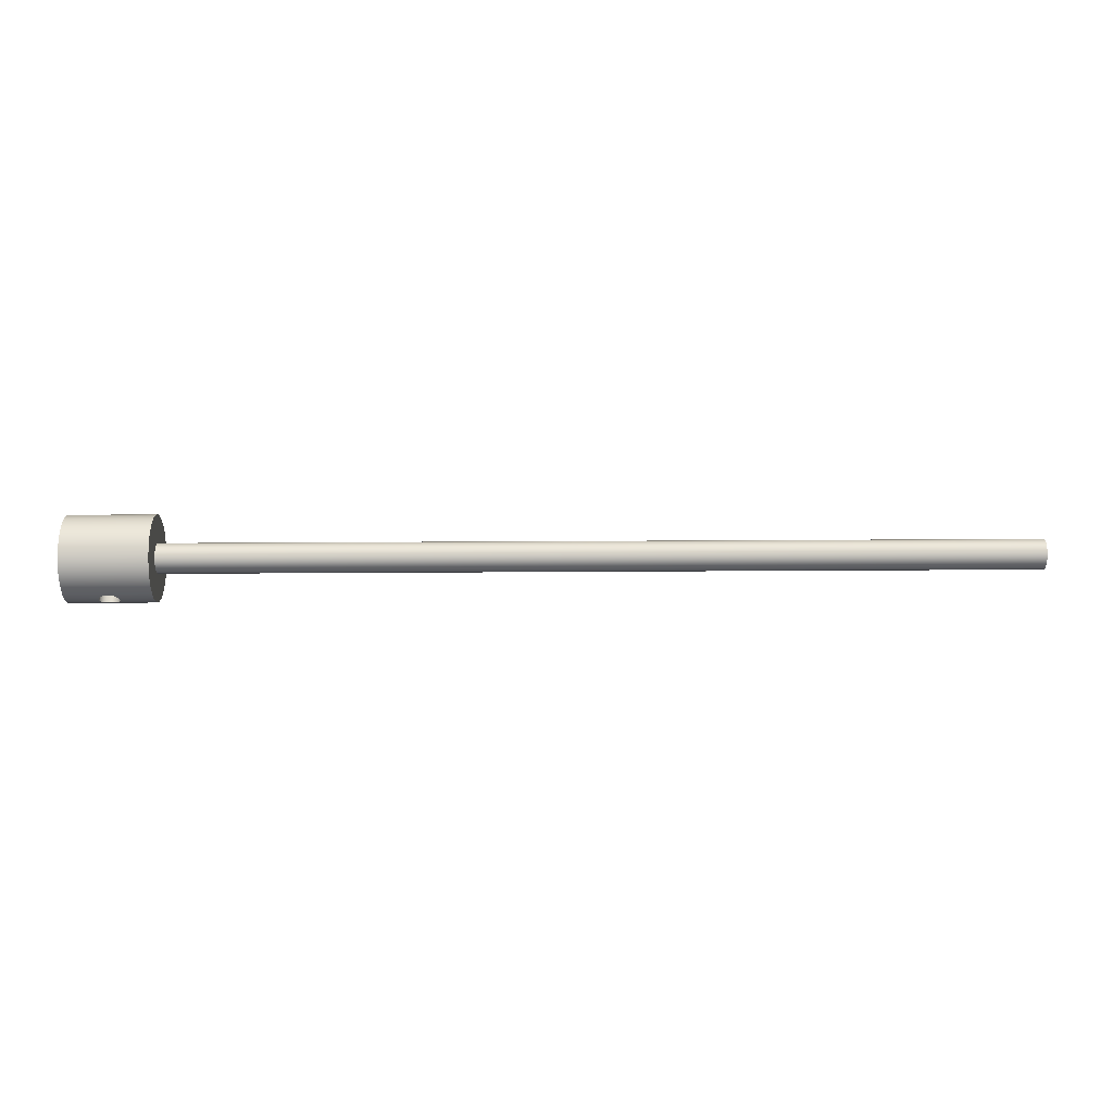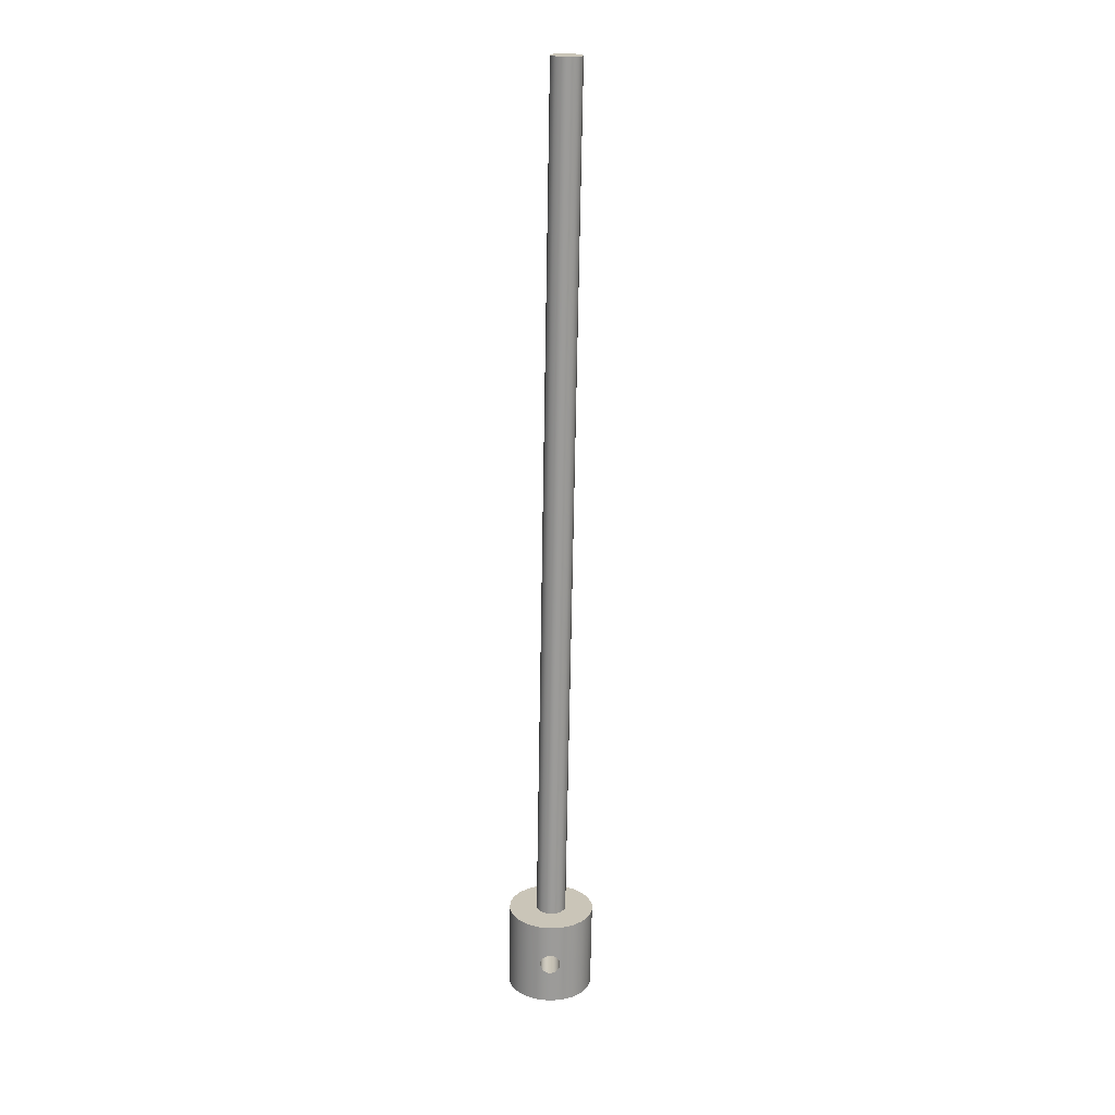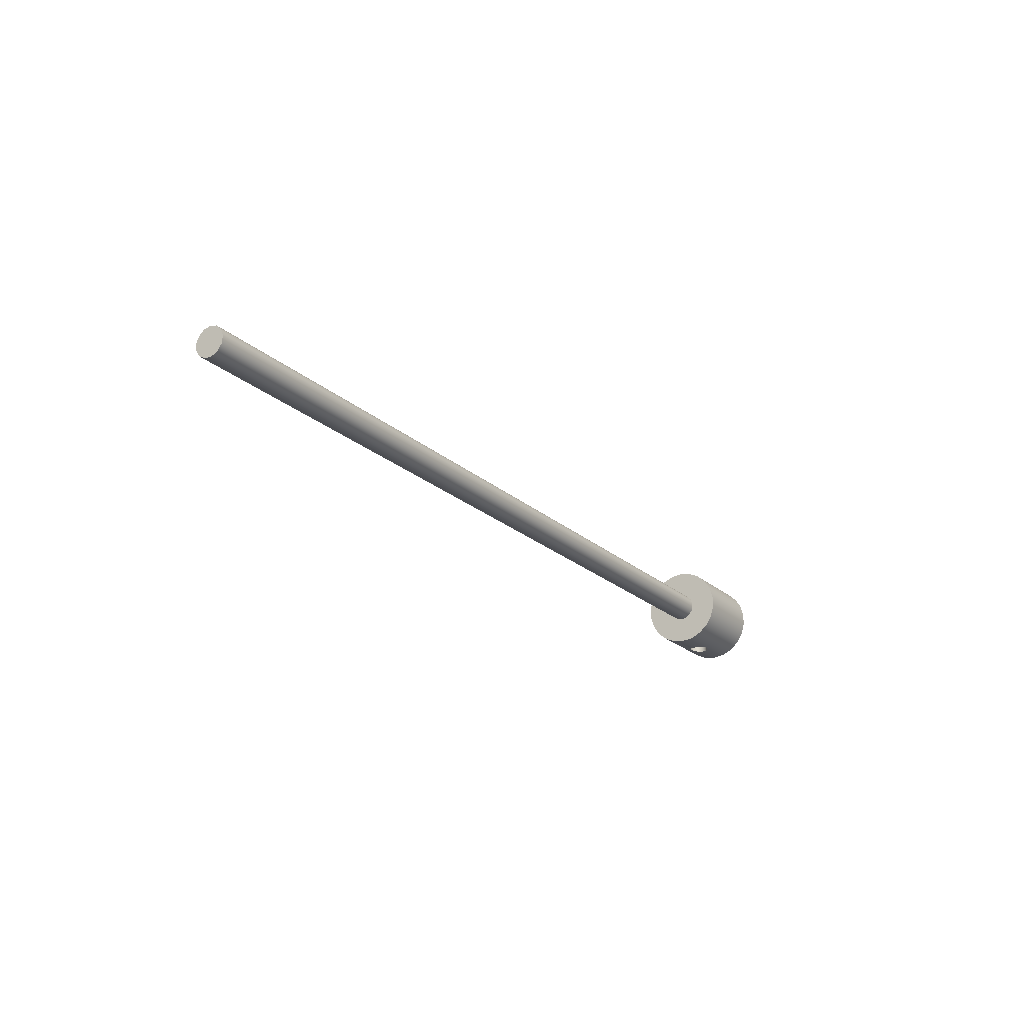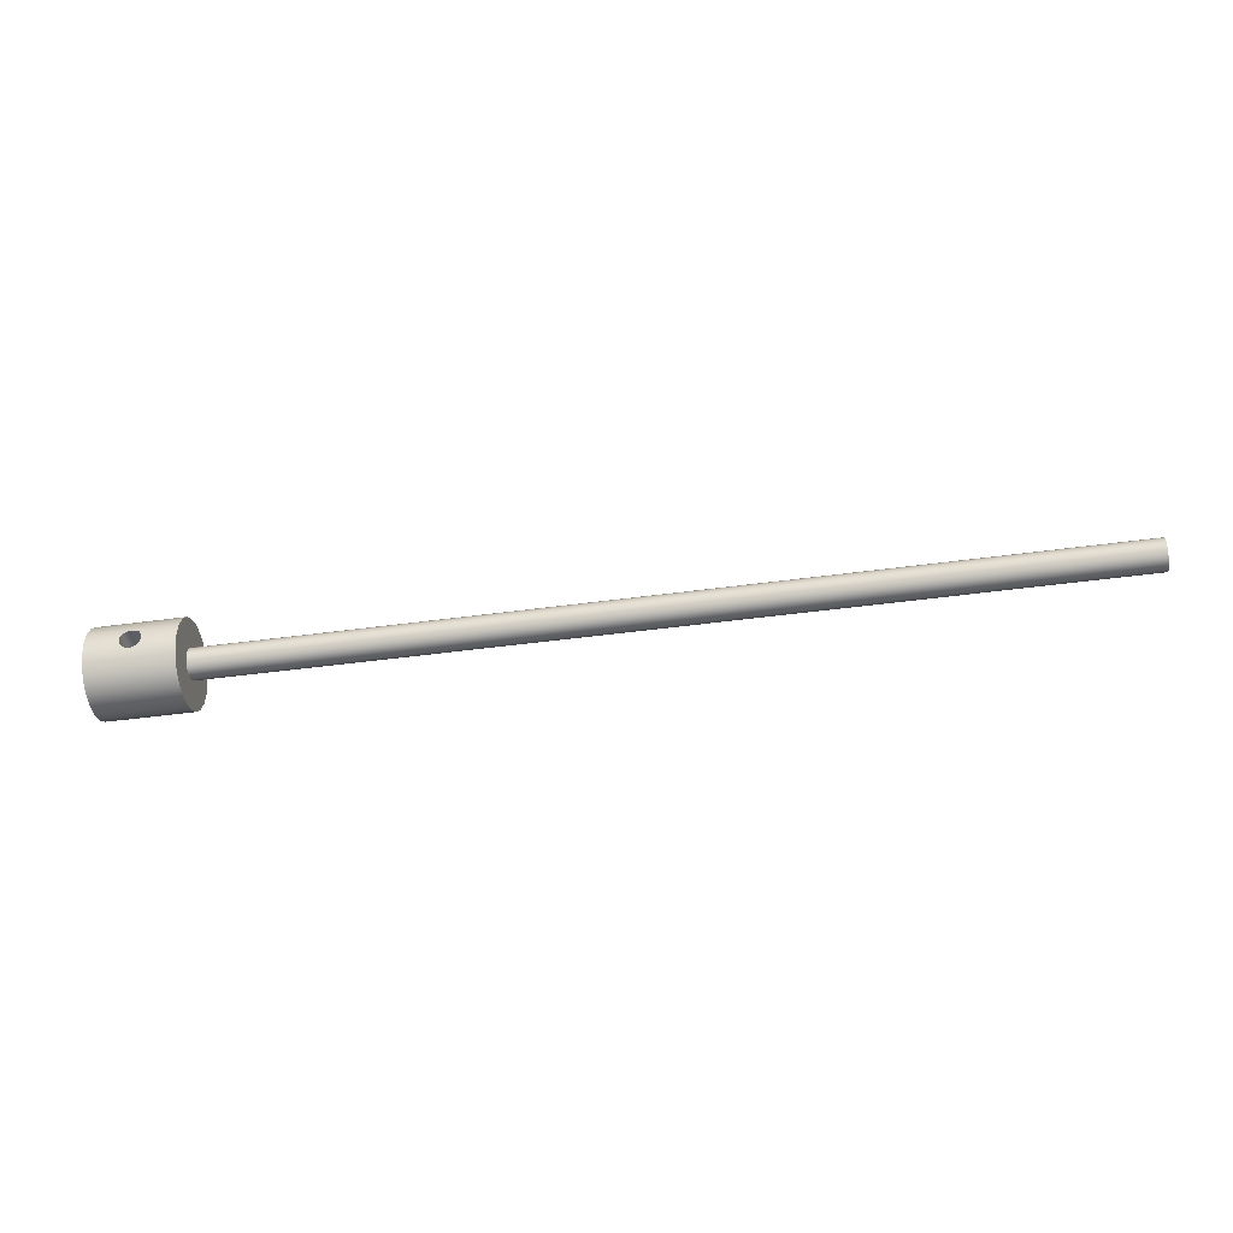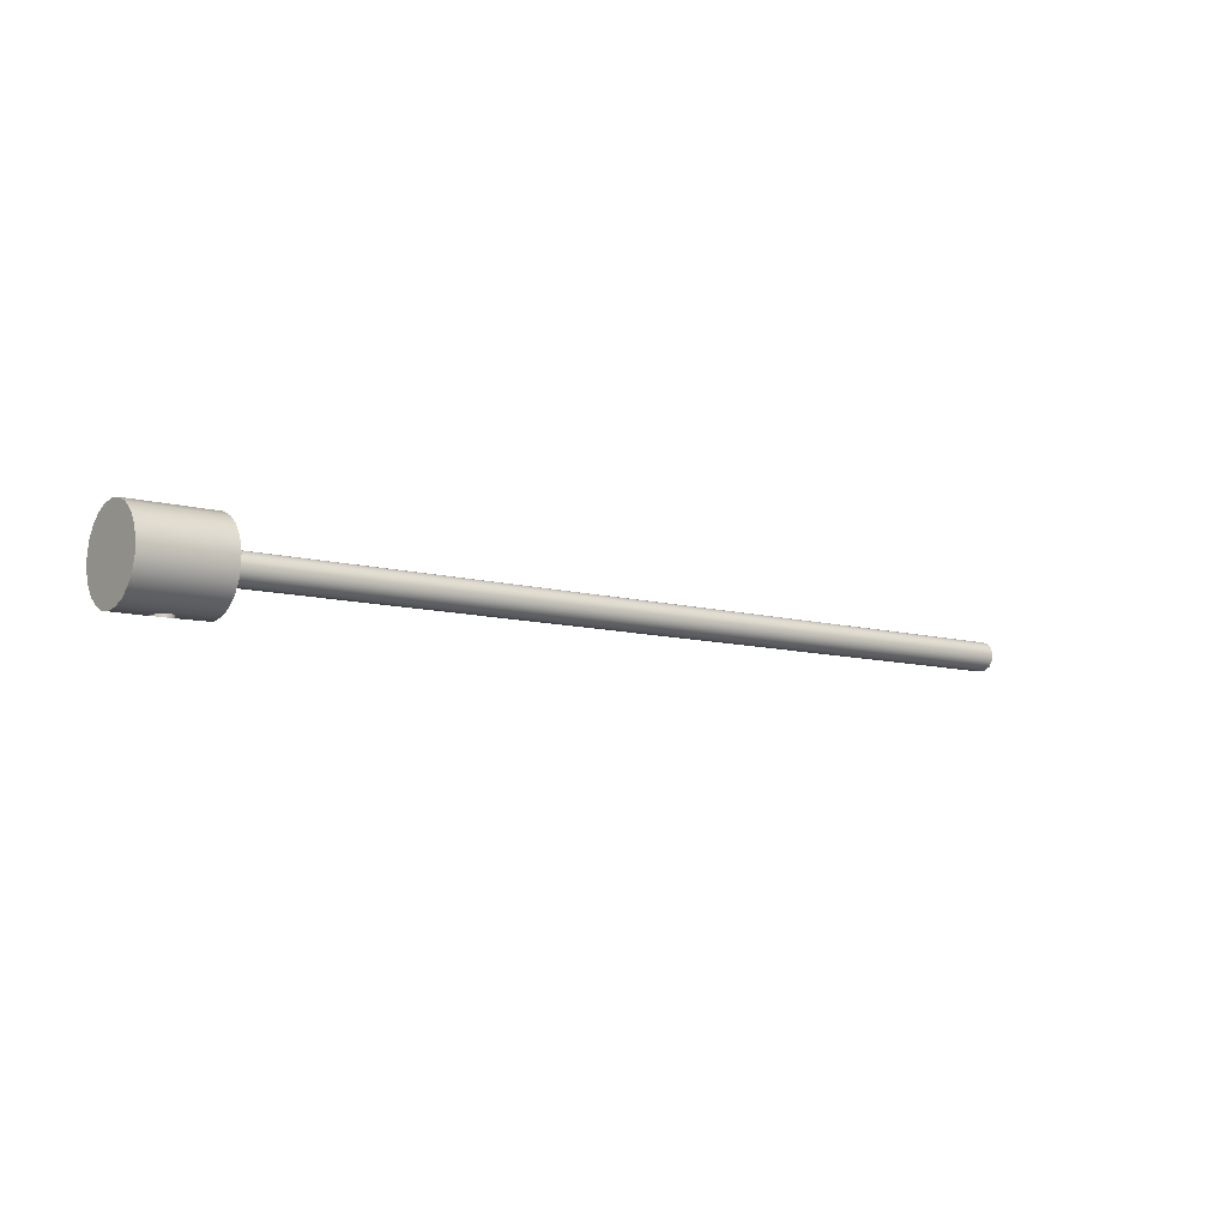
<metadata>
{"format":"obj","ext":"obj","renderer":"f3d","projection":"perspective","resolution":1024,"background":"white","views":[{"elev":68.1,"azim":-0.3,"up":"+Y"},{"elev":-69.6,"azim":89.0,"up":"+Z"},{"elev":-21.1,"azim":122.6,"up":"+Z"},{"elev":-42.3,"azim":9.5,"up":"+Y"},{"elev":-8.8,"azim":-37.7,"up":"+Z"}]}
</metadata>
<code>
v 55 -1.071e-16 0.8744
v 55 0.4063 0.7742
v 55 0.7196 0.4967
v 55 0.868 0.1054
v 55 0.8176 -0.3101
v 55 0.5798 -0.6545
v 55 0.2093 -0.849
v 55 -0.2093 -0.849
v 55 -0.5798 -0.6545
v 55 -0.8176 -0.3101
v 55 -0.868 0.1054
v 55 -0.7196 0.4967
v 55 -0.4063 0.7742
v 5 -1.071e-16 0.8744
v 5 -0.4063 0.7742
v 5 -0.7196 0.4967
v 5 -0.868 0.1054
v 5 -0.8176 -0.3101
v 5 -0.5798 -0.6545
v 5 -0.2093 -0.849
v 5 0.2093 -0.849
v 5 0.5798 -0.6545
v 5 0.8176 -0.3101
v 5 0.868 0.1054
v 5 0.7196 0.4967
v 5 0.4063 0.7742
v 5 -1.071e-16 0.8744
v 55 -1.071e-16 0.8744
v 55 -1.071e-16 0.8744
v 55 -0.4063 0.7742
v 55 -0.7196 0.4967
v 55 -0.868 0.1054
v 55 -0.8176 -0.3101
v 55 -0.5798 -0.6545
v 55 -0.2093 -0.849
v 55 0.2093 -0.849
v 55 0.5798 -0.6545
v 55 0.8176 -0.3101
v 55 0.868 0.1054
v 55 0.7196 0.4967
v 55 0.4063 0.7742
v 2.5 -0.6 2.427
v 2.73 -0.5542 2.438
v 2.924 -0.4243 2.464
v 3.054 -0.23 2.489
v 3.1 0 2.5
v 3.054 0.23 2.489
v 2.924 0.4243 2.464
v 2.73 0.5542 2.438
v 2.5 0.6 2.427
v 2.27 0.5542 2.438
v 2.076 0.4243 2.464
v 1.946 0.23 2.489
v 1.9 1.85e-16 2.5
v 1.946 -0.23 2.489
v 2.076 -0.4243 2.464
v 2.27 -0.5542 2.438
v 2.5 -0.6 -2.427
v 2.27 -0.5542 -2.438
v 2.076 -0.4243 -2.464
v 1.946 -0.23 -2.489
v 1.9 8.327e-17 -2.5
v 1.946 0.23 -2.489
v 2.076 0.4243 -2.464
v 2.27 0.5542 -2.438
v 2.5 0.6 -2.427
v 2.73 0.5542 -2.438
v 2.924 0.4243 -2.464
v 3.054 0.23 -2.489
v 3.1 2.174e-16 -2.5
v 3.054 -0.23 -2.489
v 2.924 -0.4243 -2.464
v 2.73 -0.5542 -2.438
v 1.9 1.85e-16 2.5
v 1.9 8.327e-17 -2.5
v 2.5 -0.6 2.427
v 2.27 -0.5542 2.438
v 2.076 -0.4243 2.464
v 1.946 -0.23 2.489
v 1.9 1.85e-16 2.5
v 1.946 0.23 2.489
v 2.076 0.4243 2.464
v 2.27 0.5542 2.438
v 2.5 0.6 2.427
v 2.73 0.5542 2.438
v 2.924 0.4243 2.464
v 3.054 0.23 2.489
v 3.1 0 2.5
v 3.054 -0.23 2.489
v 2.924 -0.4243 2.464
v 2.73 -0.5542 2.438
v 2.5 -0.6 -2.427
v 2.73 -0.5542 -2.438
v 2.924 -0.4243 -2.464
v 3.054 -0.23 -2.489
v 3.1 2.174e-16 -2.5
v 3.054 0.23 -2.489
v 2.924 0.4243 -2.464
v 2.73 0.5542 -2.438
v 2.5 0.6 -2.427
v 2.27 0.5542 -2.438
v 2.076 0.4243 -2.464
v 1.946 0.23 -2.489
v 1.9 8.327e-17 -2.5
v 1.946 -0.23 -2.489
v 2.076 -0.4243 -2.464
v 2.27 -0.5542 -2.438
v 5 -3.062e-16 2.5
v 5 0.7043 2.399
v 5 1.352 2.103
v 5 1.889 1.637
v 5 2.274 1.039
v 5 2.475 0.3558
v 5 2.475 -0.3558
v 5 2.274 -1.039
v 5 1.889 -1.637
v 5 1.352 -2.103
v 5 0.7043 -2.399
v 5 0 -2.5
v 5 -0.7043 -2.399
v 5 -1.352 -2.103
v 5 -1.889 -1.637
v 5 -2.274 -1.039
v 5 -2.475 -0.3558
v 5 -2.475 0.3558
v 5 -2.274 1.039
v 5 -1.889 1.637
v 5 -1.352 2.103
v 5 -0.7043 2.399
v 0 -3.062e-16 2.5
v 0 -0.7043 2.399
v 0 -1.352 2.103
v 0 -1.889 1.637
v 0 -2.274 1.039
v 0 -2.475 0.3558
v 0 -2.475 -0.3558
v 0 -2.274 -1.039
v 0 -1.889 -1.637
v 0 -1.352 -2.103
v 0 -0.7043 -2.399
v 0 0 -2.5
v 0 0.7043 -2.399
v 0 1.352 -2.103
v 0 1.889 -1.637
v 0 2.274 -1.039
v 0 2.475 -0.3558
v 0 2.475 0.3558
v 0 2.274 1.039
v 0 1.889 1.637
v 0 1.352 2.103
v 0 0.7043 2.399
v 0 -3.062e-16 2.5
v 1.9 1.85e-16 2.5
v 3.1 0 2.5
v 5 -3.062e-16 2.5
v 5 -1.071e-16 0.8744
v 5 0.4063 0.7742
v 5 0.7196 0.4967
v 5 0.868 0.1054
v 5 0.8176 -0.3101
v 5 0.5798 -0.6545
v 5 0.2093 -0.849
v 5 -0.2093 -0.849
v 5 -0.5798 -0.6545
v 5 -0.8176 -0.3101
v 5 -0.868 0.1054
v 5 -0.7196 0.4967
v 5 -0.4063 0.7742
v 5 -3.062e-16 2.5
v 5 -0.7043 2.399
v 5 -1.352 2.103
v 5 -1.889 1.637
v 5 -2.274 1.039
v 5 -2.475 0.3558
v 5 -2.475 -0.3558
v 5 -2.274 -1.039
v 5 -1.889 -1.637
v 5 -1.352 -2.103
v 5 -0.7043 -2.399
v 5 0 -2.5
v 5 0.7043 -2.399
v 5 1.352 -2.103
v 5 1.889 -1.637
v 5 2.274 -1.039
v 5 2.475 -0.3558
v 5 2.475 0.3558
v 5 2.274 1.039
v 5 1.889 1.637
v 5 1.352 2.103
v 5 0.7043 2.399
v 0 -3.062e-16 2.5
v 0 0.7043 2.399
v 0 1.352 2.103
v 0 1.889 1.637
v 0 2.274 1.039
v 0 2.475 0.3558
v 0 2.475 -0.3558
v 0 2.274 -1.039
v 0 1.889 -1.637
v 0 1.352 -2.103
v 0 0.7043 -2.399
v 0 0 -2.5
v 0 -0.7043 -2.399
v 0 -1.352 -2.103
v 0 -1.889 -1.637
v 0 -2.274 -1.039
v 0 -2.475 -0.3558
v 0 -2.475 0.3558
v 0 -2.274 1.039
v 0 -1.889 1.637
v 0 -1.352 2.103
v 0 -0.7043 2.399
g 87d63058-e2fe-11ea-acbd-54bf646e7e1f
f 2 26 1
f 1 26 27
f 28 14 13
f 13 14 15
f 13 15 12
f 12 15 16
f 12 16 11
f 11 16 17
f 11 17 10
f 10 17 18
f 10 18 9
f 9 18 19
f 9 19 8
f 8 19 20
f 8 20 7
f 7 20 21
f 7 21 6
f 6 21 22
f 6 22 5
f 5 22 23
f 5 23 4
f 4 23 24
f 4 24 3
f 3 24 25
f 3 25 2
f 2 25 26
g 87d6a582-e2fe-11ea-8375-54bf646e7e1f
f 30 35 29
f 29 35 36
f 29 36 41
f 41 36 37
f 41 37 40
f 40 37 38
f 40 38 39
f 35 30 34
f 34 30 31
f 34 31 33
f 33 31 32
g 877b3f64-e2fe-11ea-adb3-54bf646e7e1f
f 57 42 58
f 58 42 43
f 58 43 73
f 73 43 44
f 73 44 72
f 72 44 71
f 71 44 45
f 71 45 46
f 71 46 70
f 70 46 47
f 70 47 69
f 69 47 68
f 68 47 48
f 68 48 49
f 68 49 67
f 67 49 50
f 67 50 66
f 66 50 65
f 65 50 51
f 65 51 52
f 65 52 64
f 64 52 53
f 64 53 63
f 63 53 62
f 62 53 74
f 75 54 61
f 61 54 55
f 61 55 56
f 61 56 60
f 60 56 57
f 60 57 59
f 59 57 58
g 873f4840-e2fe-11ea-9d3e-54bf646e7e1f
f 77 131 76
f 76 131 129
f 76 129 91
f 91 129 90
f 90 129 155
f 90 155 89
f 89 155 88
f 154 108 87
f 87 108 109
f 87 109 86
f 86 109 85
f 85 109 84
f 84 109 151
f 84 151 83
f 83 151 82
f 82 151 81
f 81 151 152
f 81 152 80
f 153 130 79
f 79 130 78
f 78 130 131
f 78 131 77
f 93 120 92
f 92 120 140
f 92 140 107
f 107 140 106
f 106 140 105
f 105 140 141
f 105 141 104
f 104 141 103
f 103 141 102
f 102 141 142
f 102 142 101
f 101 142 100
f 100 142 118
f 100 118 99
f 99 118 98
f 98 118 119
f 98 119 97
f 97 119 96
f 96 119 95
f 95 119 120
f 95 120 94
f 94 120 93
f 151 109 150
f 150 109 110
f 150 110 149
f 149 110 111
f 149 111 148
f 148 111 112
f 148 112 147
f 147 112 113
f 147 113 146
f 146 113 114
f 146 114 145
f 145 114 115
f 145 115 144
f 144 115 116
f 144 116 143
f 143 116 117
f 143 117 142
f 142 117 118
f 140 120 139
f 139 120 121
f 139 121 138
f 138 121 122
f 138 122 137
f 137 122 123
f 137 123 136
f 136 123 124
f 136 124 135
f 135 124 125
f 135 125 134
f 134 125 126
f 134 126 133
f 133 126 127
f 133 127 132
f 132 127 128
f 132 128 131
f 131 128 129
g 873fbd74-e2fe-11ea-9f0d-54bf646e7e1f
f 157 190 156
f 156 190 169
f 156 169 170
f 158 188 157
f 157 188 189
f 157 189 190
f 188 158 187
f 187 158 159
f 187 159 186
f 186 159 185
f 185 159 160
f 185 160 184
f 184 160 183
f 183 160 161
f 183 161 182
f 182 161 162
f 182 162 181
f 181 162 180
f 180 162 163
f 180 163 179
f 179 163 178
f 178 163 164
f 178 164 177
f 177 164 165
f 177 165 176
f 176 165 175
f 175 165 166
f 175 166 174
f 174 166 173
f 173 166 167
f 173 167 172
f 172 167 168
f 172 168 171
f 171 168 170
f 170 168 156
g 87400b8c-e2fe-11ea-a679-54bf646e7e1f
f 192 201 191
f 191 201 202
f 191 202 212
f 212 202 203
f 212 203 211
f 211 203 204
f 211 204 210
f 210 204 205
f 210 205 209
f 209 205 206
f 209 206 208
f 208 206 207
f 201 192 200
f 200 192 193
f 200 193 199
f 199 193 194
f 199 194 198
f 198 194 195
f 198 195 197
f 197 195 196

</code>
